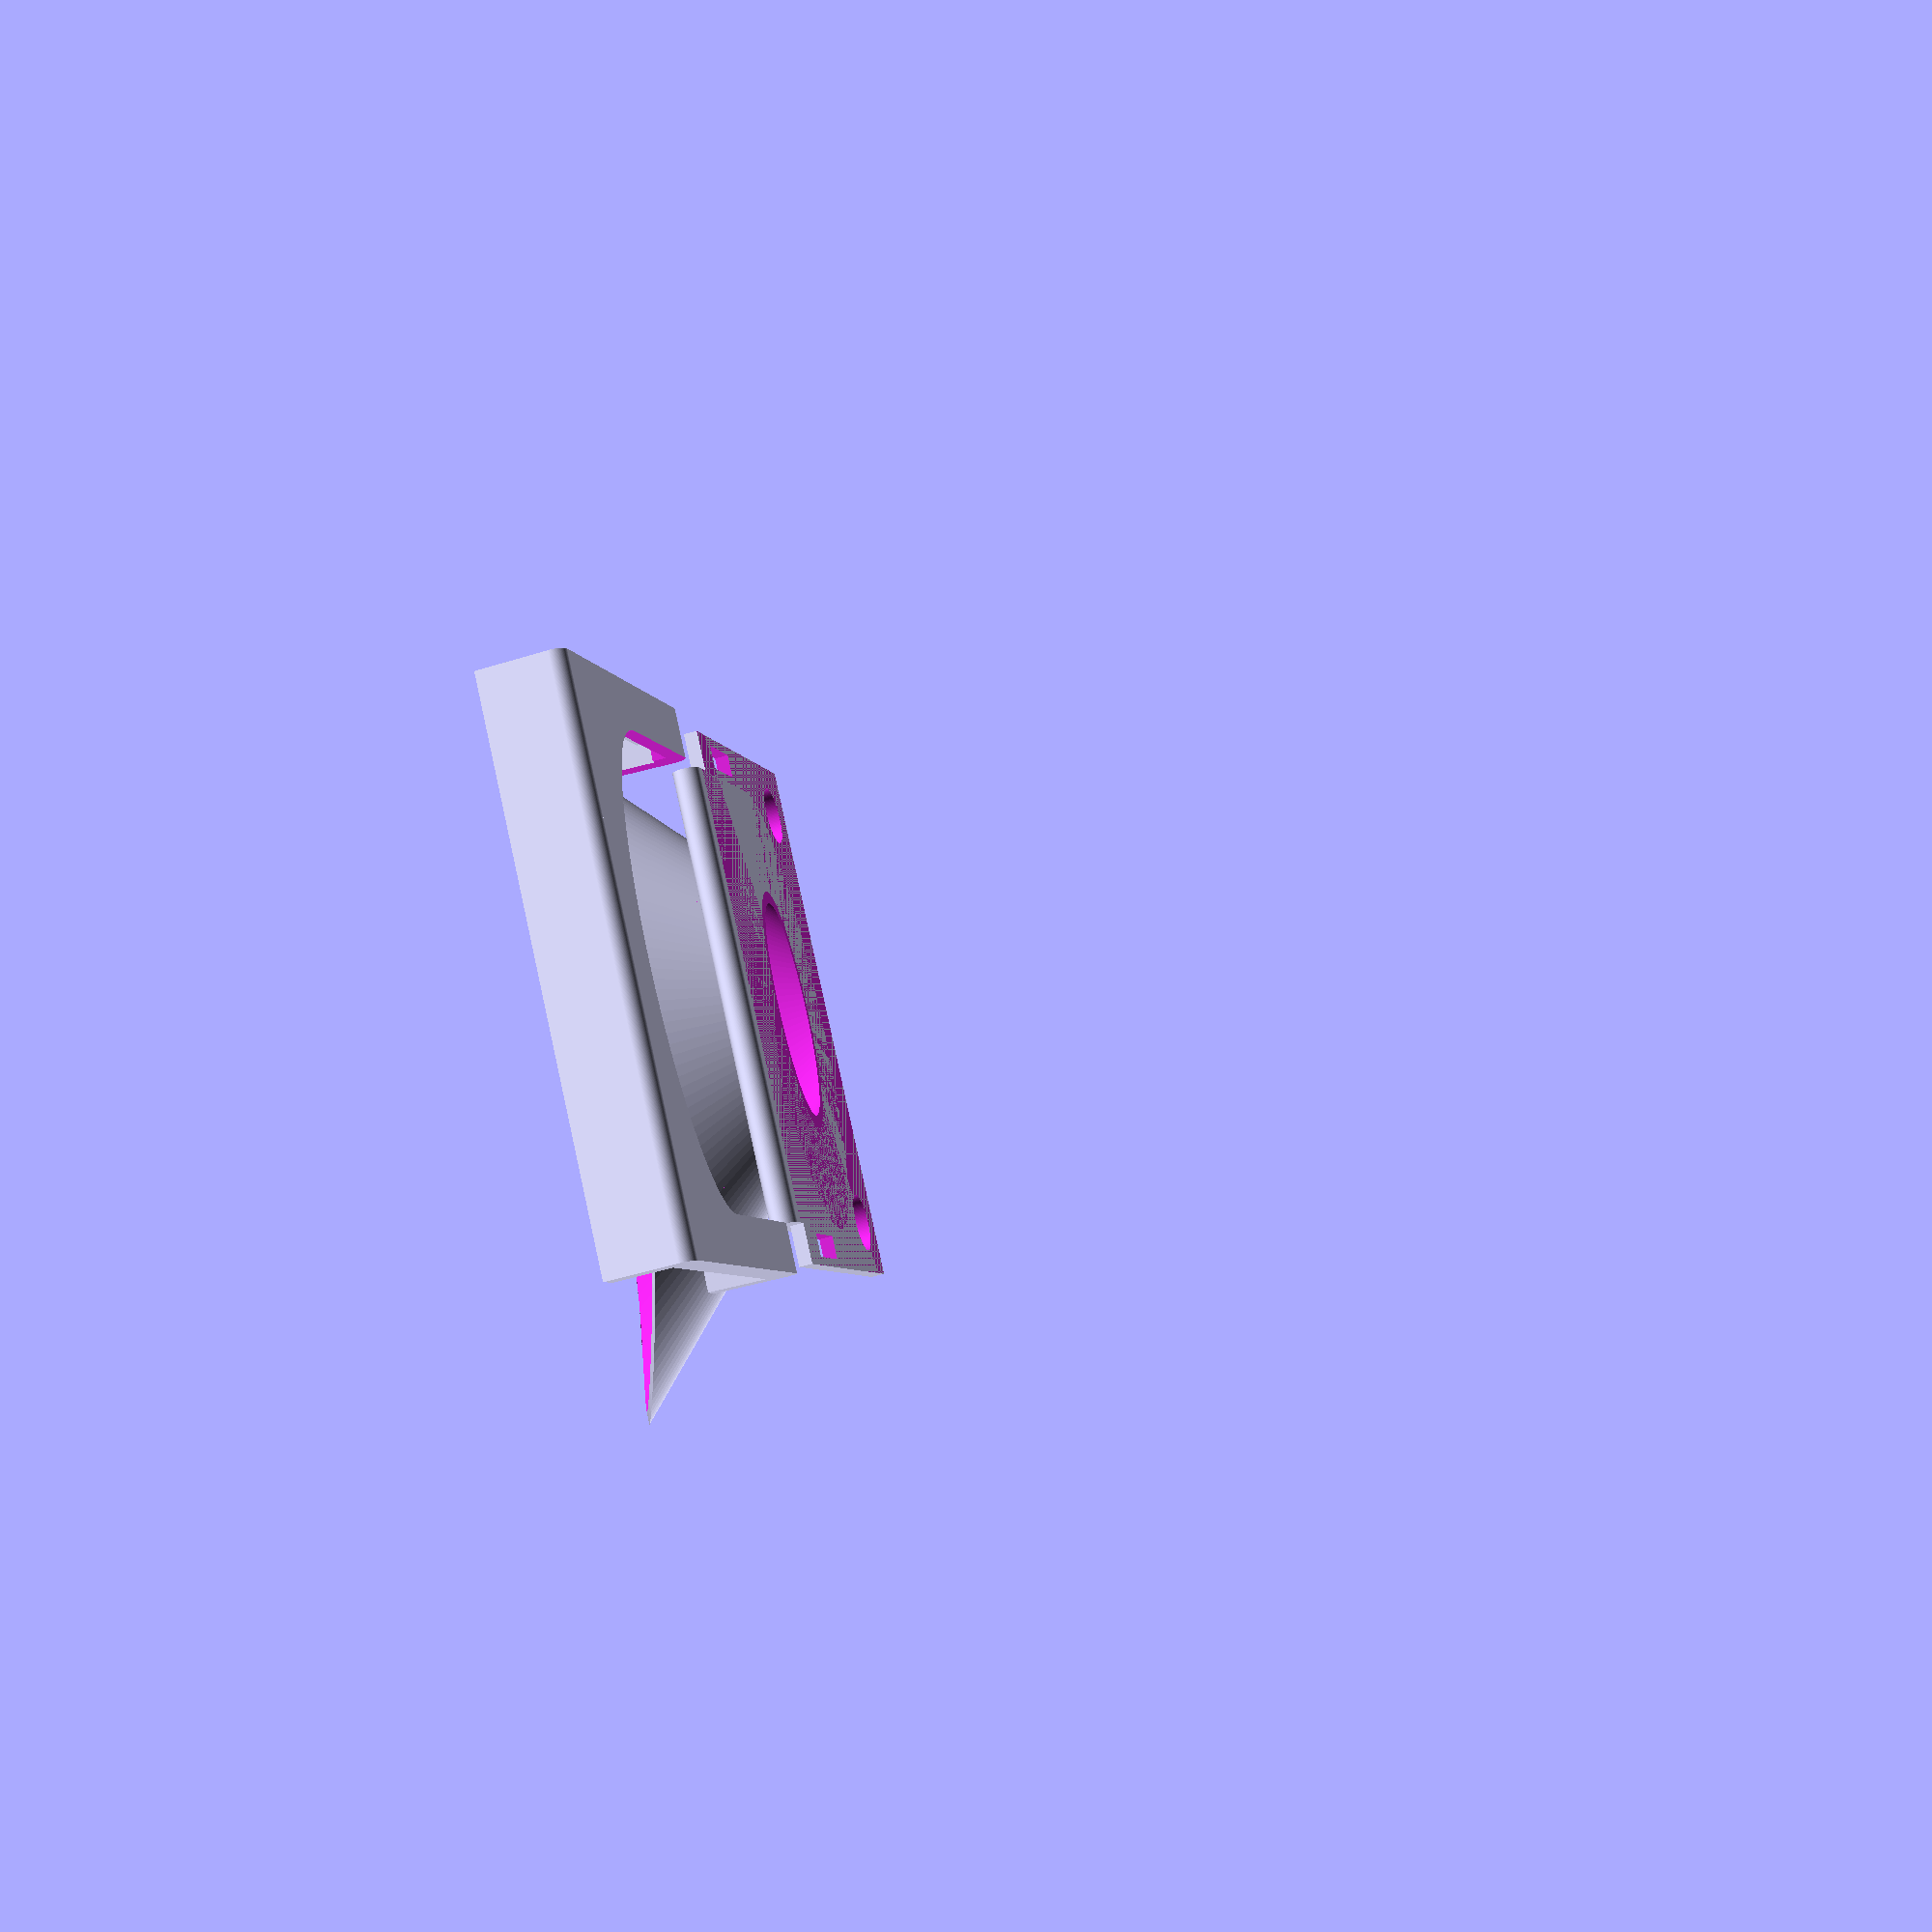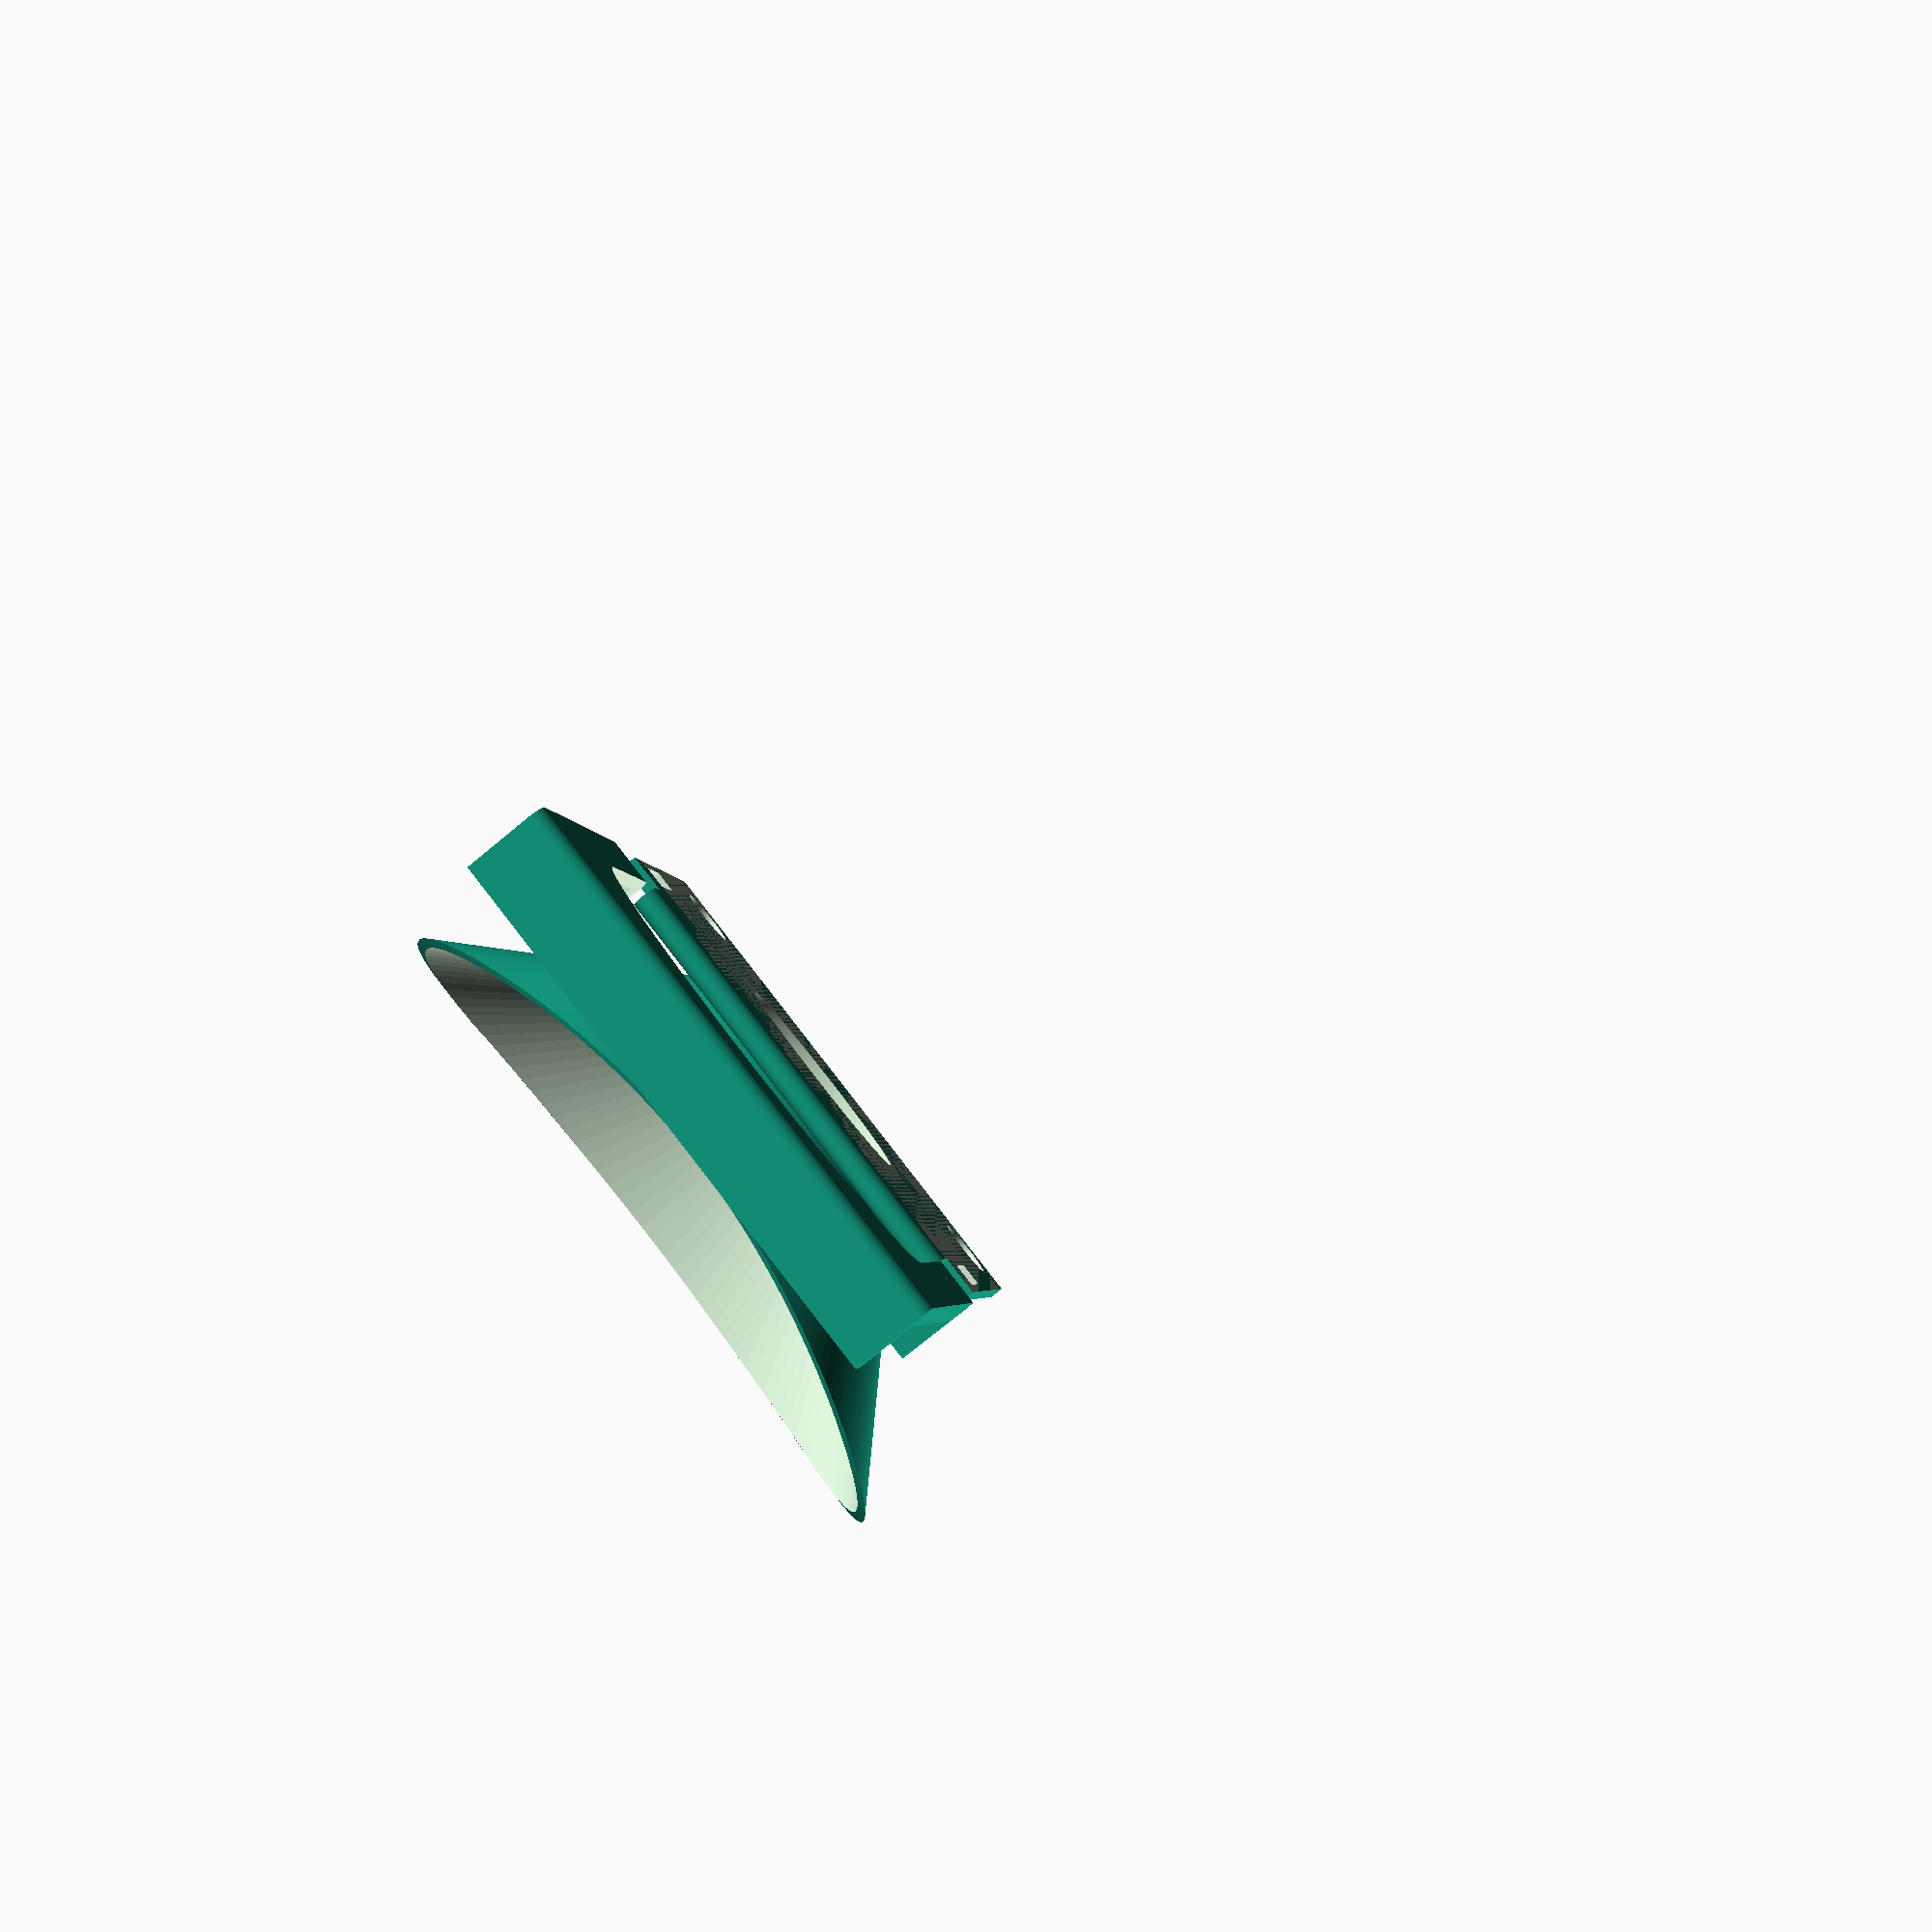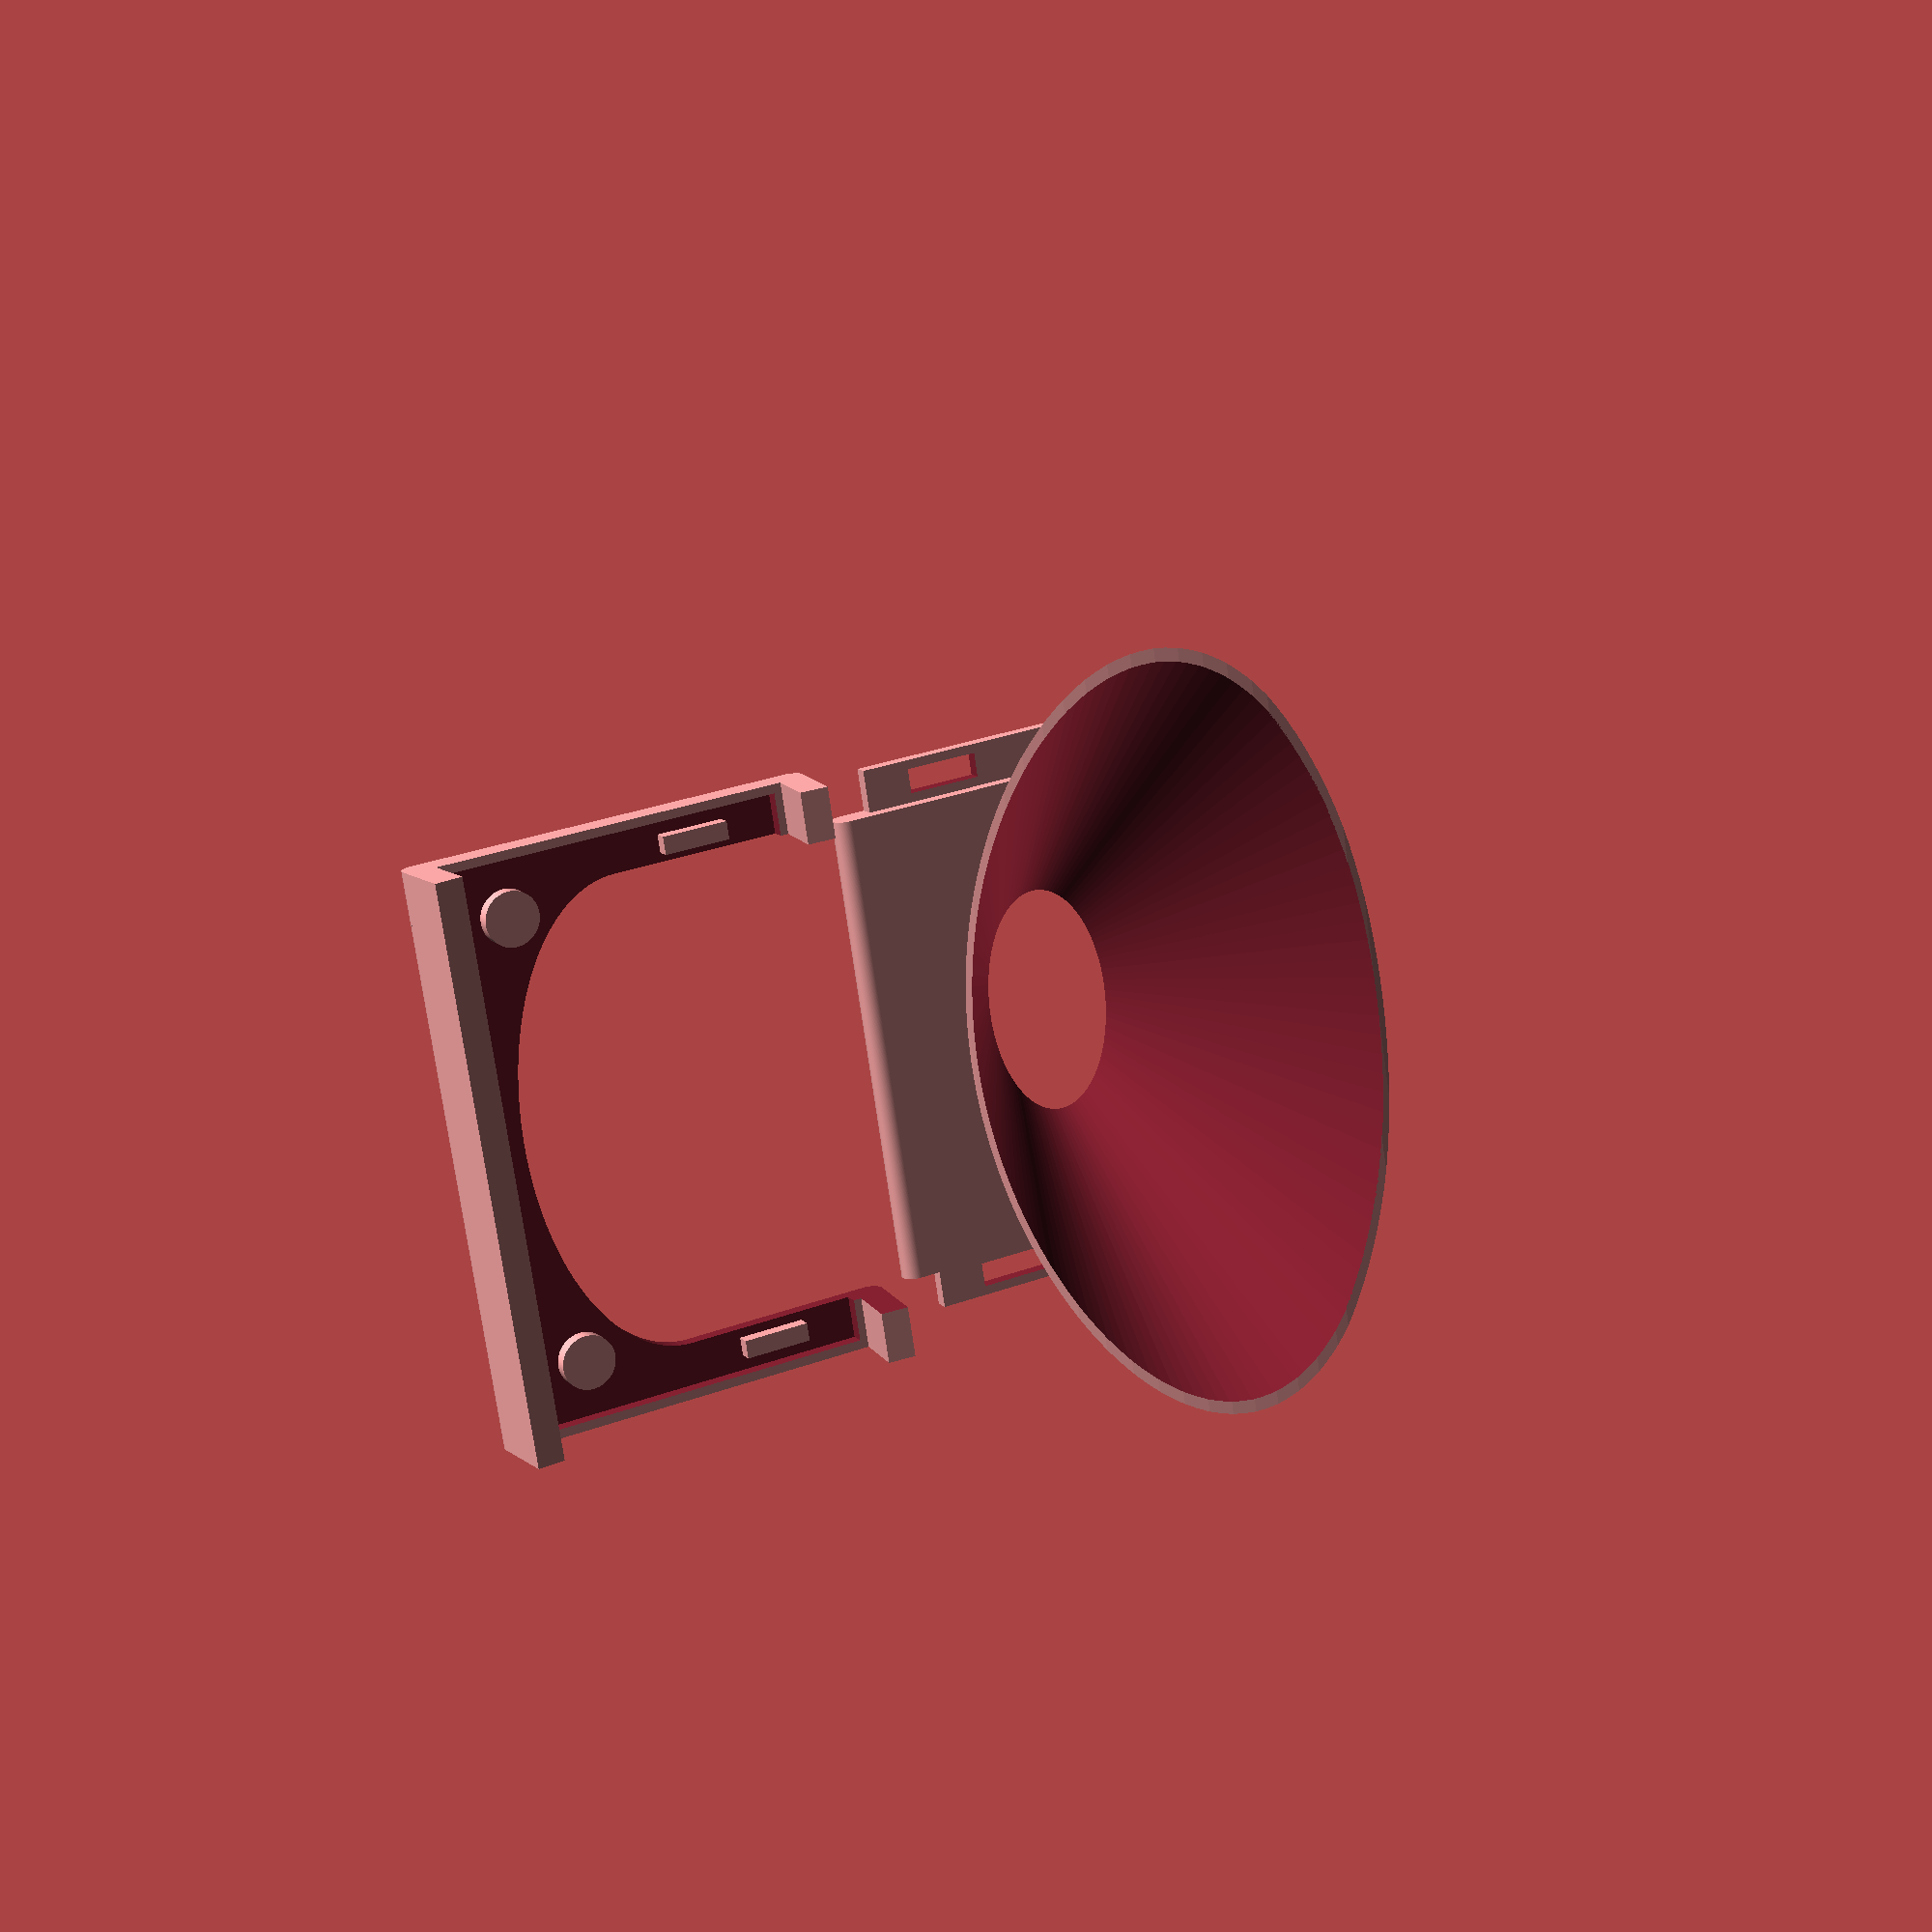
<openscad>
// Little hood for the Logitec C920 webcam.
// (c) h.zeller@acm.org Creative Commons license BY-SA

$fn=128;

WALL_WIDTH = 2.3;
DIAMETER_LEDGE_FRONT = WALL_WIDTH;
HOOD_WALL_WIDTH = 0.6;

BRACKET_DEPTH = 5 + WALL_WIDTH/2;
BRACKET_WIDTH = 48;
BRACKET_LENGHT = 48;
BRACKET_HEIGHT = 29.5;
NEW_BRACKET_WIDTH = 29.5;
BRACKET_ANGLE = 4.7;

HOOD_HEIGHT = 25;
HOOD_ASPECT = 1920/1080;
HOOD_PROXIMAL_RADIUS = 4.5;
HOOD_DISTAL_RADIUS = BRACKET_HEIGHT * 0.65;

SNAP_FIT_GAP = 0.25;
SNAP_HEIGHT = WALL_WIDTH / 2;

IMAGE_WIDTH = 109;
IMAGE_DISTANCE = 80;
IMAGE_WIDTH_INCLINATION = IMAGE_WIDTH / IMAGE_DISTANCE;
IMAGE_HEIGHT_INCLINATION = 1080/1920 * IMAGE_WIDTH_INCLINATION;

MOUNTING_MARGIN = IMAGE_WIDTH_INCLINATION * BRACKET_DEPTH;
MOUNTING_SPACE = 2 * (HOOD_PROXIMAL_RADIUS * HOOD_ASPECT + WALL_WIDTH * IMAGE_WIDTH_INCLINATION) + 2 * MOUNTING_MARGIN;
LEDGE_LENGHT = 2 * (HOOD_PROXIMAL_RADIUS * HOOD_ASPECT + WALL_WIDTH * IMAGE_WIDTH_INCLINATION) + 2 * MOUNTING_MARGIN;
MOUNTING_PLATE_WIDTH = BRACKET_WIDTH - 2;
MOUNTING_PLATE_HEIGHT = BRACKET_HEIGHT - 2;
HOOD_PLATE_LENGHT = BRACKET_LENGHT - 2;
HOOD_PLATE_WIDTH = NEW_BRACKET_WIDTH - 2;

CUT_RADIUS = 2 * HOOD_DISTAL_RADIUS;

OFFSET_Y = BRACKET_HEIGHT/2 + WALL_WIDTH + 1;

HOOD_OFFSET = [0, OFFSET_Y, 0];

TRUE = true;

module print() {
    hood();
    print_bracket();
}

module hood() {
    translate(HOOD_OFFSET)
		mounted_hood();
}

module mounted_hood() {
	difference() {
		base();
		hood_volume();  // Punch a hole.
	}
	curved_hood();
}

function adjust(dimension, adjustment_factor) = dimension - (2 * adjustment_factor);

module plate(snap_adjust = 0) {
	offset_z = SNAP_HEIGHT / 2;
	offset = [0, 0, offset_z];

	lenght = adjust(HOOD_PLATE_LENGHT, snap_adjust);
	width = adjust(HOOD_PLATE_WIDTH, snap_adjust);
	DIMENSIONS = [lenght, width, SNAP_HEIGHT];

	translate(offset)
		cube(DIMENSIONS, center = TRUE);
}

module ledge_base() {
	offset_y = -NEW_BRACKET_WIDTH / 4;
	offset = [0, offset_y, SNAP_HEIGHT];

	width = NEW_BRACKET_WIDTH / 2 + DIAMETER_LEDGE_FRONT;
	dimensions = [LEDGE_LENGHT, width, DIAMETER_LEDGE_FRONT];

	translate(offset)
		cube(dimensions, center=TRUE);
}

module ledge_rounded() {
	scale_factors = [1, 1 / HOOD_ASPECT, 1];

	scale(scale_factors)
		cylinder(r=MOUNTING_SPACE/2, h=WALL_WIDTH);
}

module ledge_front() {
	translate([-MOUNTING_SPACE/2, -(BRACKET_HEIGHT + WALL_WIDTH)/2, WALL_WIDTH/2])
		rotate([0, 90, 0])
			cylinder(r=WALL_WIDTH/2, h=MOUNTING_SPACE);
}

module ledge() {
	ledge_base();
	ledge_rounded();
	ledge_front();
}

module base(snap_adjust = 0) {
	difference() {
		union() {
			plate(snap_adjust);
			ledge();
		}
		// mounting holes.
		translate([MOUNTING_PLATE_WIDTH/2 - 2.5 - 2, MOUNTING_PLATE_HEIGHT/2 - 4.5, -1])
			cylinder(r=2.5 + snap_adjust, h=WALL_WIDTH + 2);
		translate([-(MOUNTING_PLATE_WIDTH/2 - 2.5 - 2), MOUNTING_PLATE_HEIGHT/2 - 4.5, -1])
			cylinder(r=2.5 + snap_adjust, h=WALL_WIDTH + 2);

		// and squares.
		translate([(MOUNTING_PLATE_WIDTH + MOUNTING_SPACE) / 4, -MOUNTING_PLATE_HEIGHT/4, 0])
			cube([2 + 2*snap_adjust, 6 +2* snap_adjust, 10], center=true);
		translate([-(MOUNTING_PLATE_WIDTH + MOUNTING_SPACE) / 4, -MOUNTING_PLATE_HEIGHT/4, 0])
			cube([2 + 2*snap_adjust, 6 + 2*snap_adjust, 10], center=true);
	}
}

// The solid shape of the hood.
module hood_volume(radius_adjust=0) {
	translate([0, 0, -WALL_WIDTH - 0.1])
		scale([HOOD_ASPECT, 1, 1])
			cylinder(h=HOOD_HEIGHT, r1=HOOD_PROXIMAL_RADIUS + radius_adjust, r2=HOOD_DISTAL_RADIUS+radius_adjust);
}

// Let's curve the top off a bit. We are mostly interested in blocking light from the top.
module curved_hood() {
	intersection() {
		straight_hood();
		// Make it more like a cape; cut the hood with a cylinder.
		translate([-BRACKET_WIDTH, BRACKET_HEIGHT/2, -(CUT_RADIUS-HOOD_HEIGHT+WALL_WIDTH)])
			rotate([0, 90, 0])
				cylinder(h=2 * BRACKET_WIDTH, r=CUT_RADIUS);
	}
}

// This is more or less a funnel. The curved_hood() below makes this looks a bit nicer.
module straight_hood() {
	difference() {
		difference() {
			// This difference make it hollow.
			hood_volume(0);
			hood_volume(-HOOD_WALL_WIDTH);
			translate([0, 0, 0.1])
				hood_volume(-HOOD_WALL_WIDTH); // clean top cut.
		}
	camera(); // We're a bit below. Cut that flush wherever the camera is.
	}
}

// Model to play with.
module camera() {
	// Camera body
	hull() {
		translate([0, 0, -12.5])
			cube([60, BRACKET_HEIGHT, 25], center=true);
		translate([38, BRACKET_HEIGHT/2, -16])
			rotate([90, 0, 0])
				cylinder(h=BRACKET_HEIGHT, r=5);
		translate([-38, BRACKET_HEIGHT/2, -16])
			rotate([90, 0, 0])
				cylinder(h=BRACKET_HEIGHT, r=5);
	}
	// The imaging area that needs to be free.
	d = 1.5 * HOOD_HEIGHT;
	w = IMAGE_WIDTH_INCLINATION * d / 2;
	h = IMAGE_HEIGHT_INCLINATION * d / 2;
	image_plane  = -9;
	translate([0, 0, image_plane])
		polyhedron(points = [ [0, 0, 0], [-w, -h, d], [w, -h, d], [w, h, d], [-w, h, d] ],
					faces = [ [ 0, 1, 2], [0, 2, 3], [0, 3, 4], [0, 4, 1], [1, 2, 3], [1, 3, 4] ]);
}

module print_bracket() {
	// The hood needs to be turned around to be printed flat on its back.
	rotate([180, 0, 0])
		translate([0, OFFSET_Y, -WALL_WIDTH])
			clickable_bracket();
}

module clickable_bracket() {
	difference() {
		bracket();
		base(-SNAP_FIT_GAP);
		translate([0, 0, -0.1])
			base(-SNAP_FIT_GAP); // properly punch
	}
}

// Mounting bracket, that has some space in the front to ease mounting.
module bracket() {
	difference() {
		base_bracket();
		// Punch out the access area.
		translate([0, -BRACKET_HEIGHT/2, 0])
			cube([MOUNTING_SPACE + 2 * SNAP_FIT_GAP, BRACKET_HEIGHT, 2 * BRACKET_DEPTH], center=true);
		scale([1, 1/HOOD_ASPECT, 1])
			cylinder(r=MOUNTING_SPACE/2 + SNAP_FIT_GAP, h=3 * WALL_WIDTH, center=true);
	}
}

module base_bracket() {
    // The body.
    translate([0, 0, WALL_WIDTH/2]) cube([BRACKET_WIDTH, BRACKET_HEIGHT + WALL_WIDTH, WALL_WIDTH], center=true);
    // 'knee'
    translate([-BRACKET_WIDTH/2, BRACKET_HEIGHT/2+WALL_WIDTH/2, WALL_WIDTH/2])
      rotate([0, 90, 0])
        cylinder(h=BRACKET_WIDTH, r=WALL_WIDTH/2);

    translate([0, BRACKET_HEIGHT/2+WALL_WIDTH/2, WALL_WIDTH/2])
      rotate([-BRACKET_ANGLE, 0, 0])
        translate([0, 0, -BRACKET_DEPTH/2])
          cube([BRACKET_WIDTH, WALL_WIDTH, BRACKET_DEPTH], center=true);

    translate([-BRACKET_WIDTH/2, -BRACKET_HEIGHT/2-WALL_WIDTH/2, WALL_WIDTH/2])
      rotate([0, 90, 0])
        cylinder(h=BRACKET_WIDTH, r=WALL_WIDTH/2);
    translate([0, -BRACKET_HEIGHT/2-WALL_WIDTH/2, WALL_WIDTH/2])
      rotate([BRACKET_ANGLE, 0, 0])
        translate([0, 0, -BRACKET_DEPTH/2])
           cube([BRACKET_WIDTH, WALL_WIDTH, BRACKET_DEPTH], center=true);
}

//complete_mount();
//mounting_animation();
print();

module complete_mount() {
	color("red")
		clickable_bracket();
	mounted_hood();
	%camera();
}

// How it looks while attempting to mount to see that there is enough space.
module mounting_animation() {
	// Two 'scenes': approach and marry.
	if ($t < 0.5) {
		assign(scene_t = 2 * (0.5 - $t)) {  // 1..0
			translate([0, scene_t * (BRACKET_HEIGHT + 5), scene_t * HOOD_HEIGHT/5 + (BRACKET_DEPTH + WALL_WIDTH/2)])
				rotate([scene_t * 20, 0, 0]) clickable_bracket();
		}
	} else {
		assign(scene_t = 1 - 2 * ($t - 0.5)) {  // 1..0
			translate([0, 0, scene_t * (BRACKET_DEPTH + WALL_WIDTH/2)])
				clickable_bracket();
		}
	}
	color("lightgreen")
		mounted_hood();
}

</openscad>
<views>
elev=53.9 azim=317.2 roll=107.1 proj=p view=solid
elev=266.4 azim=171.3 roll=51.6 proj=p view=wireframe
elev=348.5 azim=81.0 roll=334.5 proj=p view=wireframe
</views>
